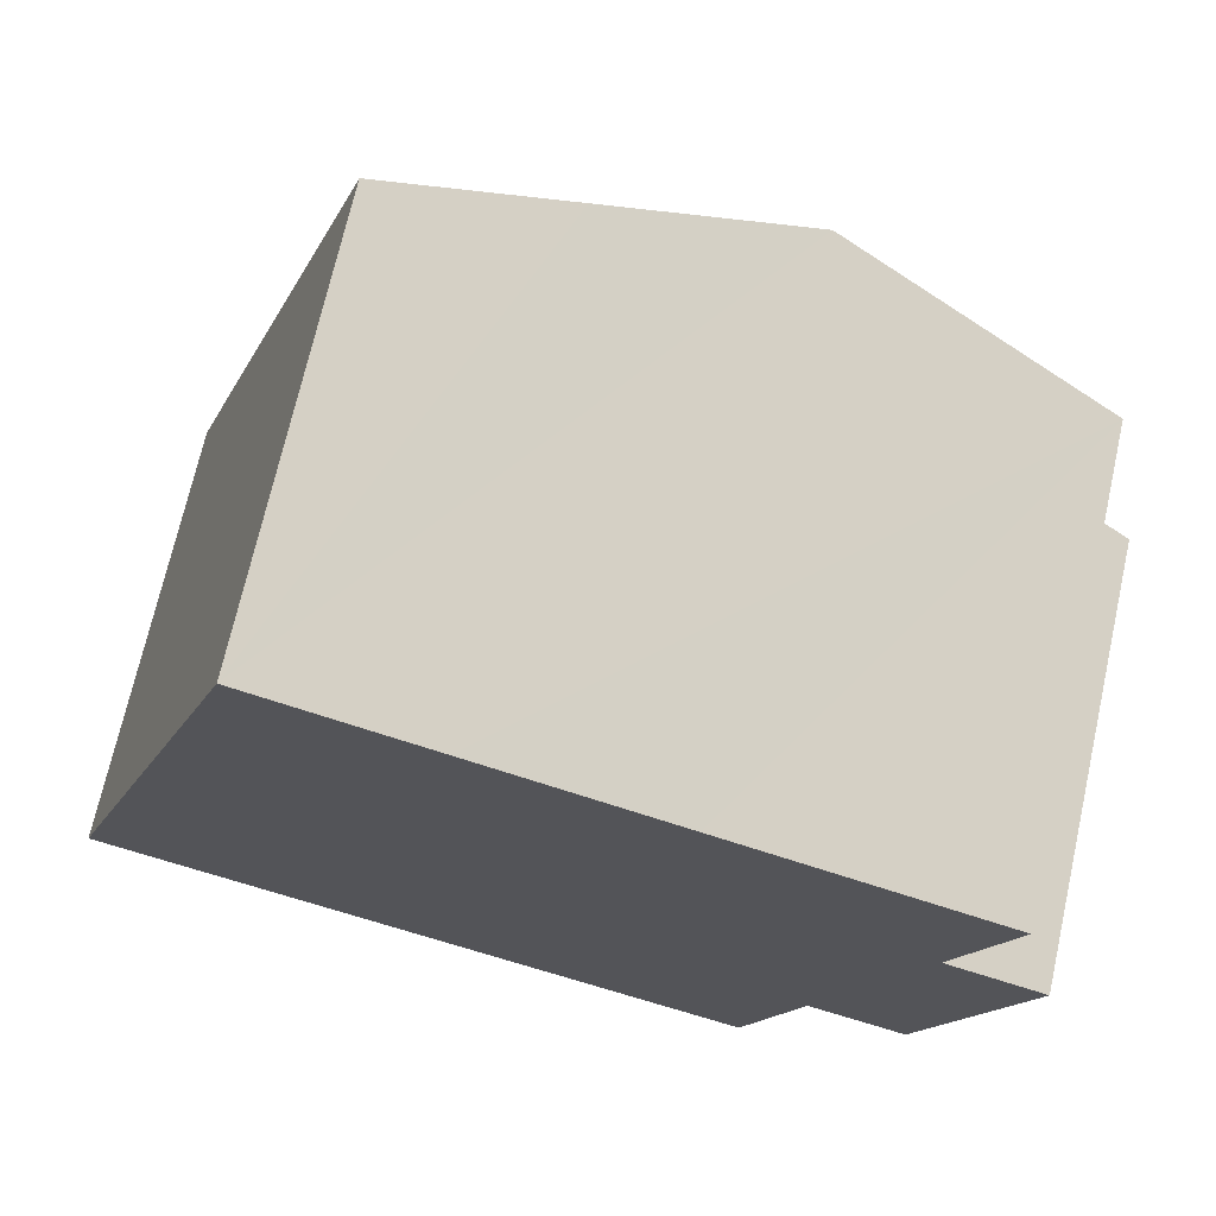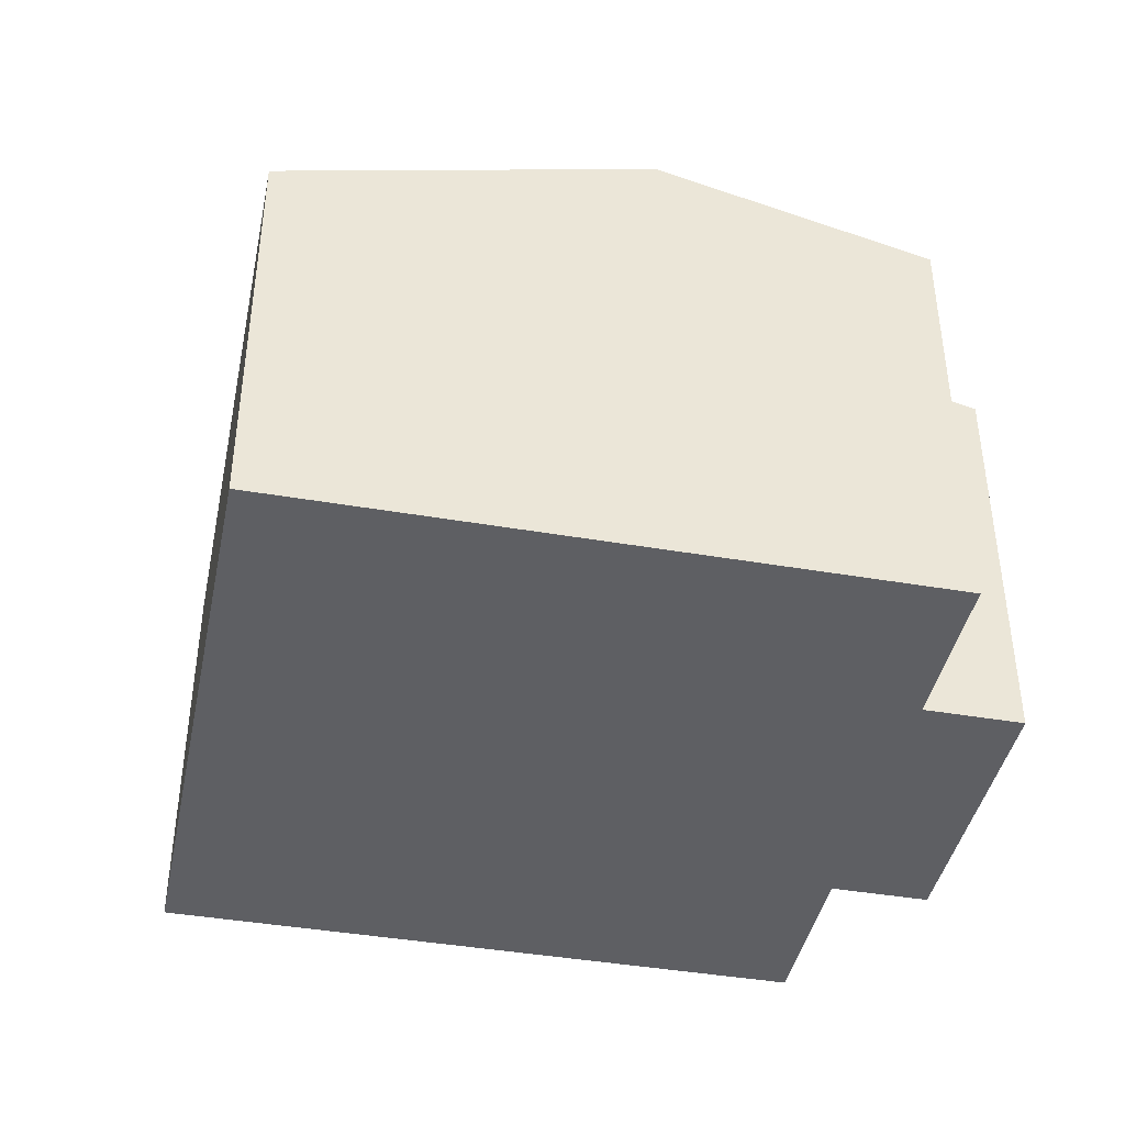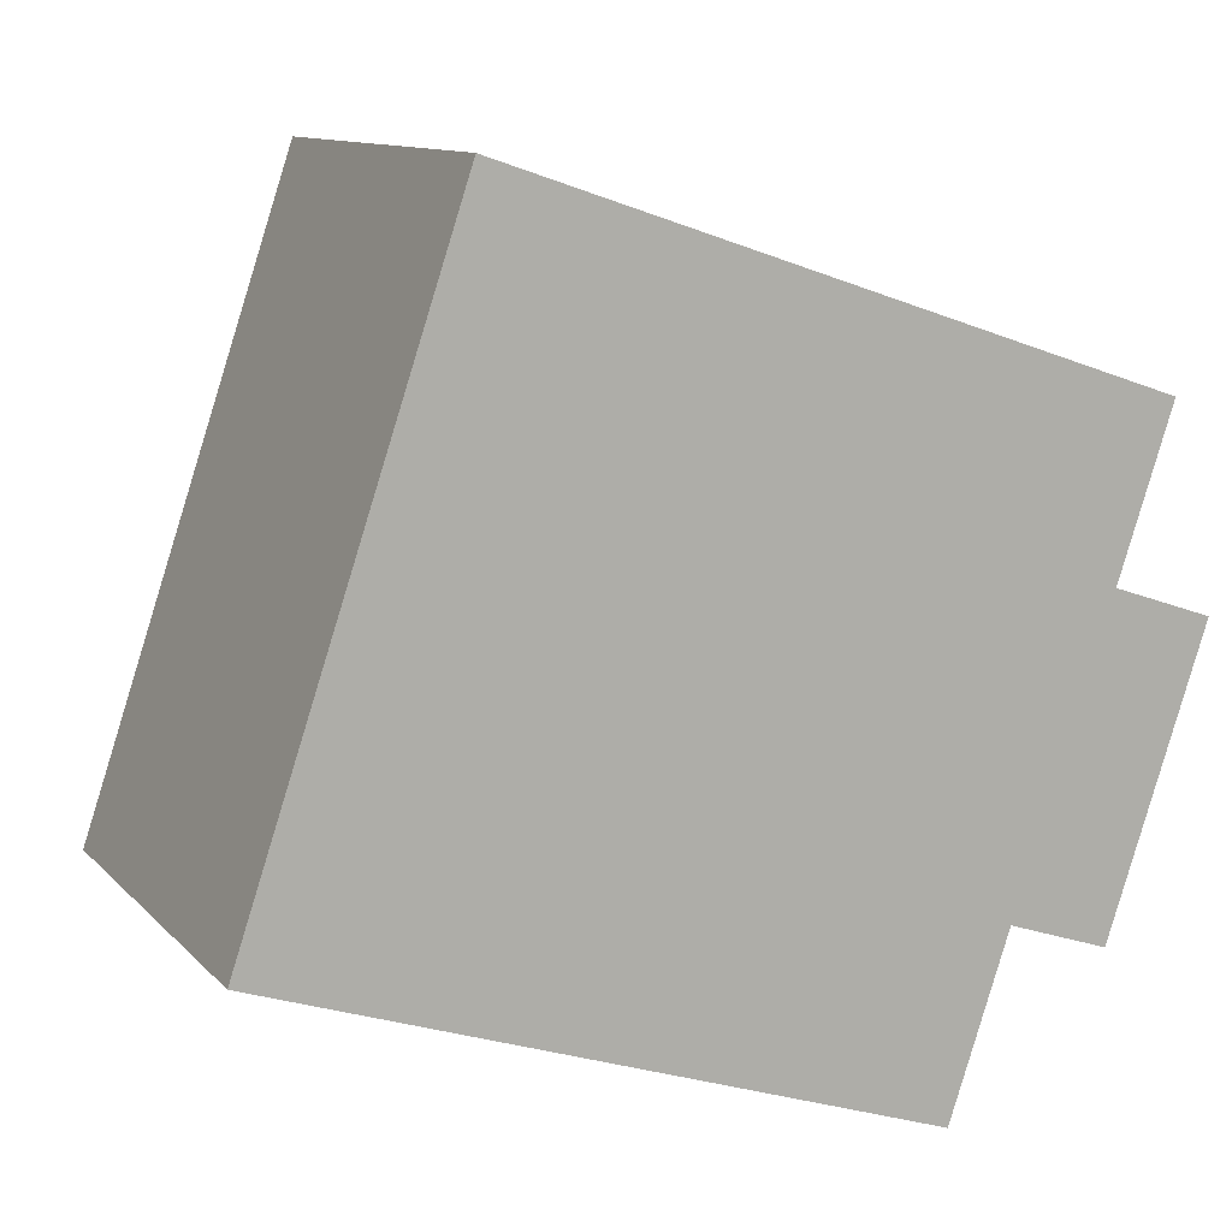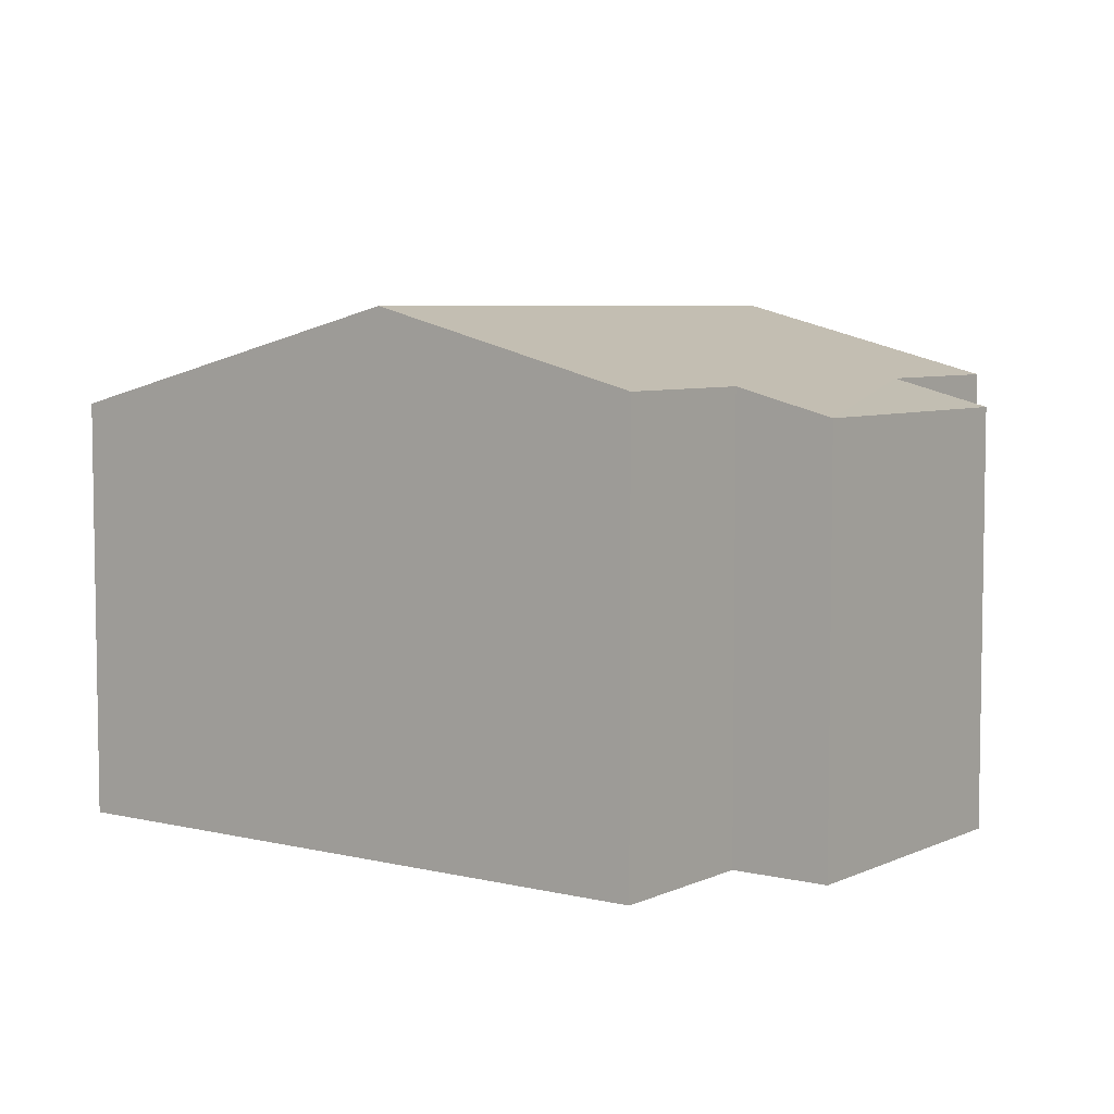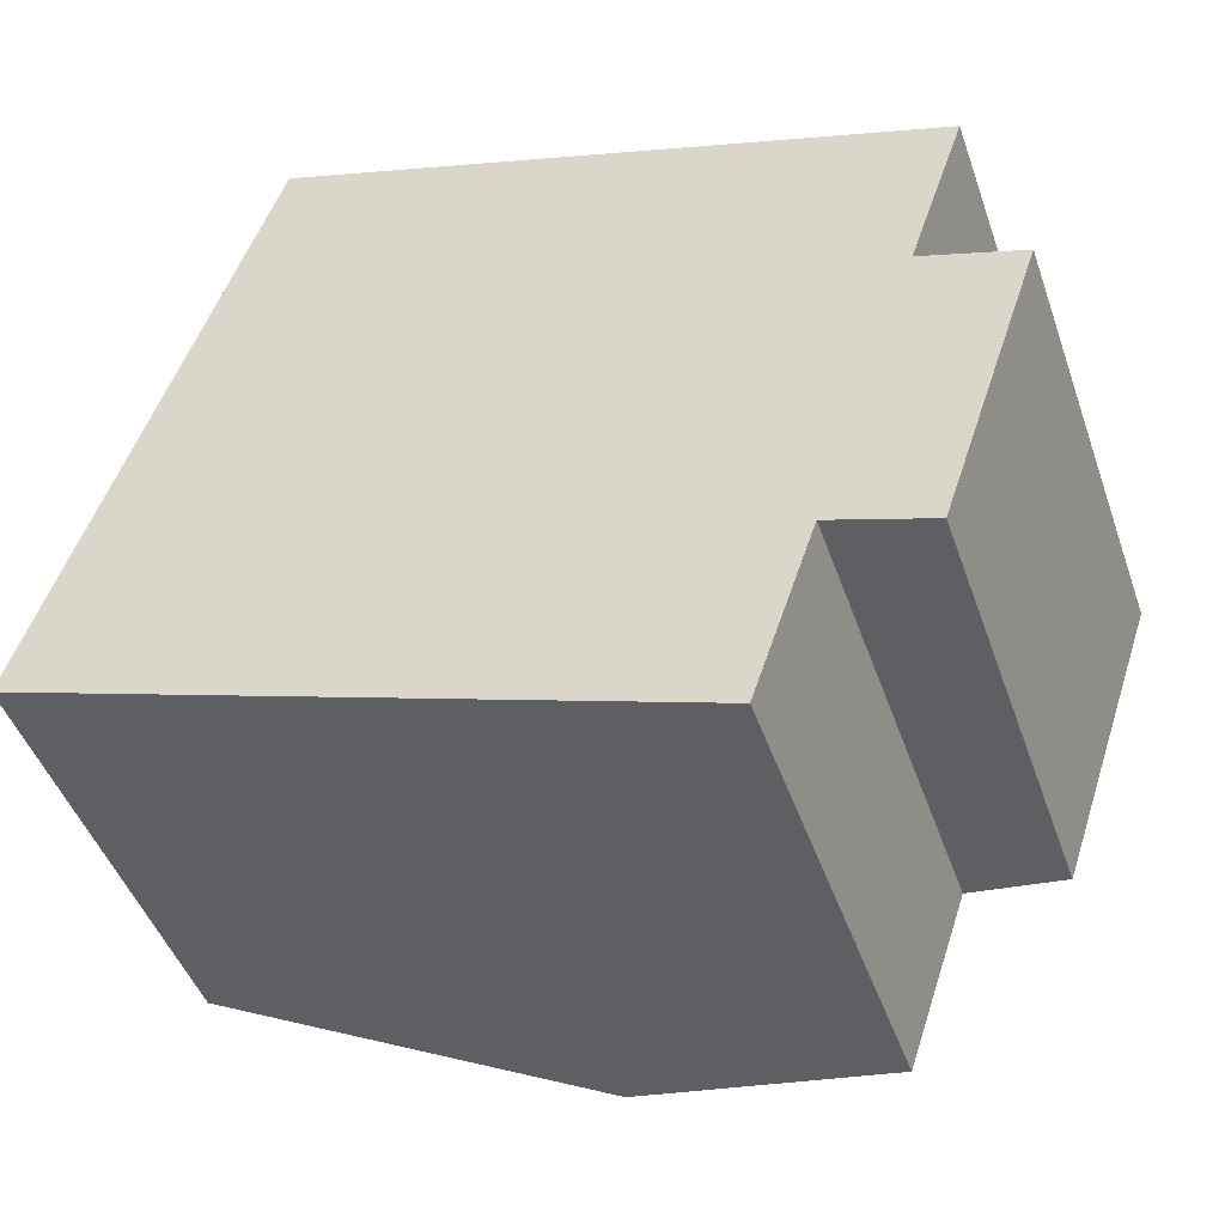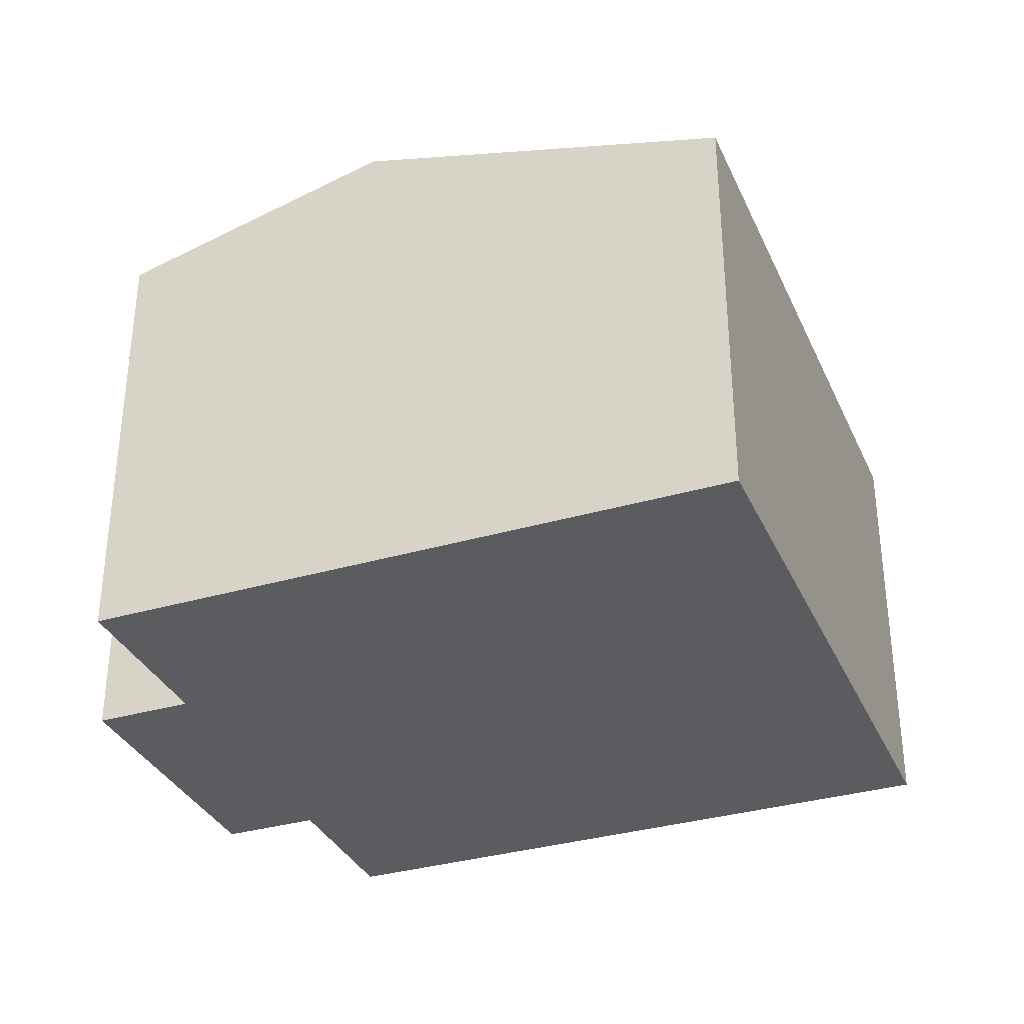
<metadata>
{"format":"obj","ext":"obj","renderer":"f3d","projection":"perspective","resolution":1024,"background":"white","views":[{"elev":70.7,"azim":12.6,"up":"+Z"},{"elev":-42.0,"azim":6.9,"up":"+Y"},{"elev":11.2,"azim":-24.8,"up":"+Z"},{"elev":5.9,"azim":55.0,"up":"+Y"},{"elev":-46.2,"azim":18.8,"up":"+Z"},{"elev":-33.9,"azim":-139.7,"up":"+Y"}]}
</metadata>
<code>
v  5.947 8.51 -1.997
v  6.182 7.656 9.111
v  9.324 8.51 8.055
v  3.377 6.893 10.05
v  0 6.893 4.221e-16
v  12.84 6.893 -1.181
v  11.26 7.321 -0.652
v  14.4 6.893 3.456
v  13.7 7.321 6.587
v  12.82 7.321 3.985
v  10.32 7.321 -3.466
v  11.26 3.992e-17 -0.652
v  12.84 7.232e-17 -1.181
v  10.32 2.122e-16 -3.466
v  0 0 0
v  5.947 1.223e-16 -1.997
v  13.7 -4.033e-16 6.587
v  12.82 -2.44e-16 3.985
v  14.4 -2.116e-16 3.456
v  3.377 -6.156e-16 10.05
v  6.182 -5.579e-16 9.111
v  9.324 -4.932e-16 8.055
g defaultobject
f 1 2 3
f 2 1 4
f 4 1 5
f 6 7 8
f 9 1 3
f 1 9 10
f 1 10 8
f 1 8 7
f 1 7 11
f 6 12 7
f 12 6 13
f 14 1 11
f 1 14 5
f 5 14 15
f 15 14 16
f 12 11 7
f 11 12 14
f 17 10 9
f 10 17 18
f 19 6 8
f 6 19 13
f 15 4 5
f 4 15 20
f 20 2 4
f 2 20 3
f 3 20 9
f 9 20 21
f 9 21 22
f 9 22 17
f 18 8 10
f 8 18 19
f 16 20 15
f 20 16 14
f 20 14 12
f 20 12 21
f 21 12 13
f 21 13 22
f 22 13 18
f 18 13 19
f 17 22 18

</code>
